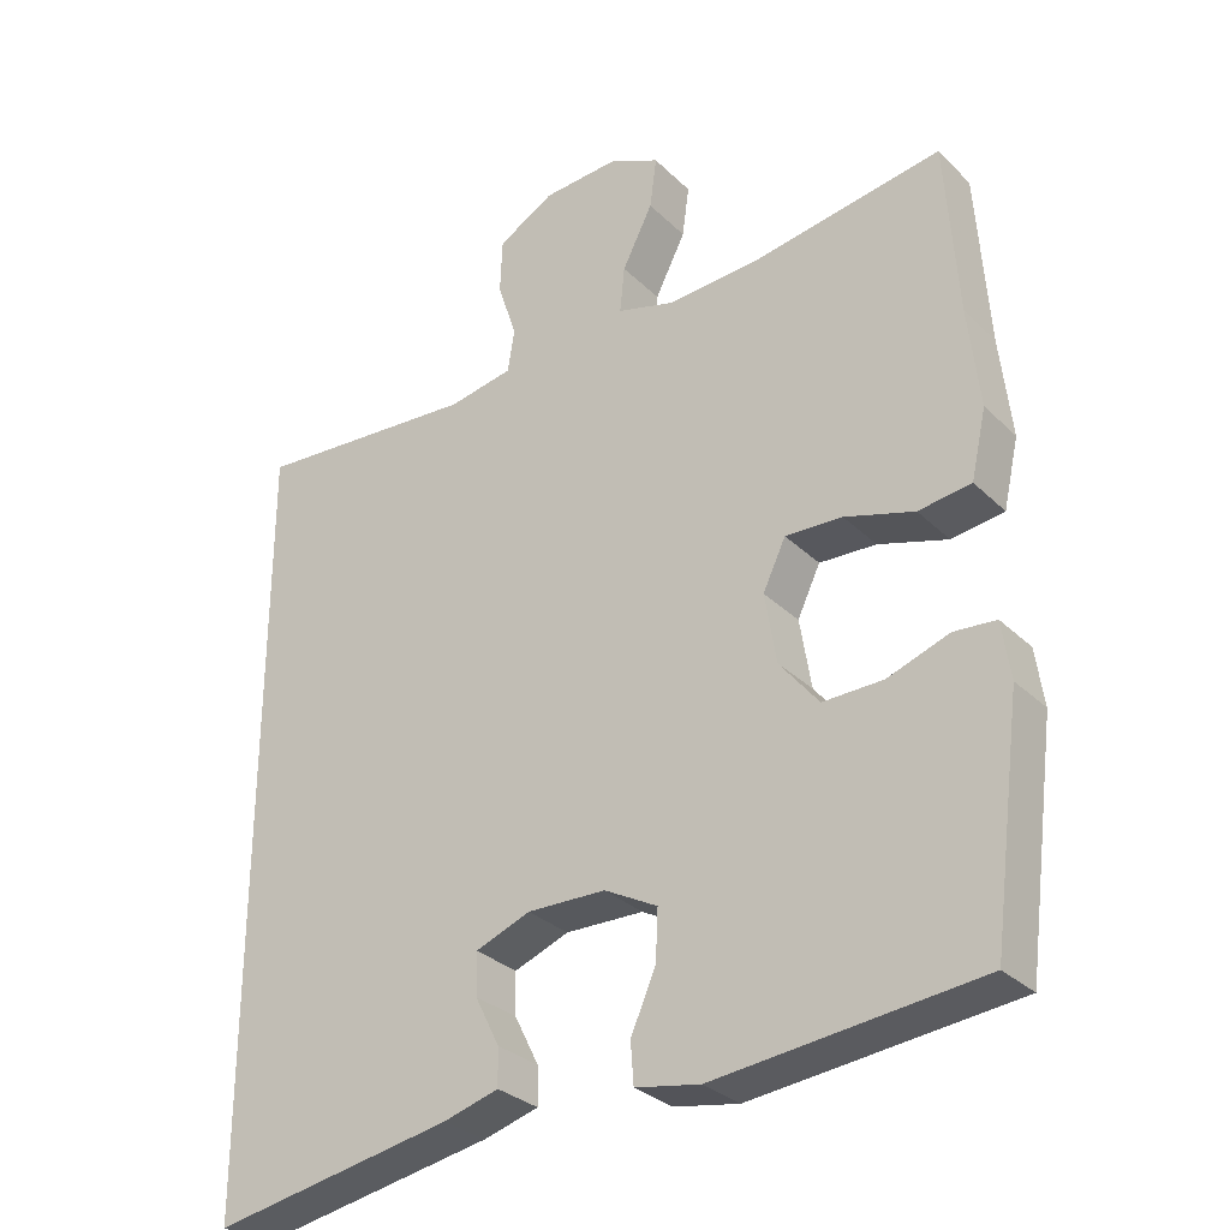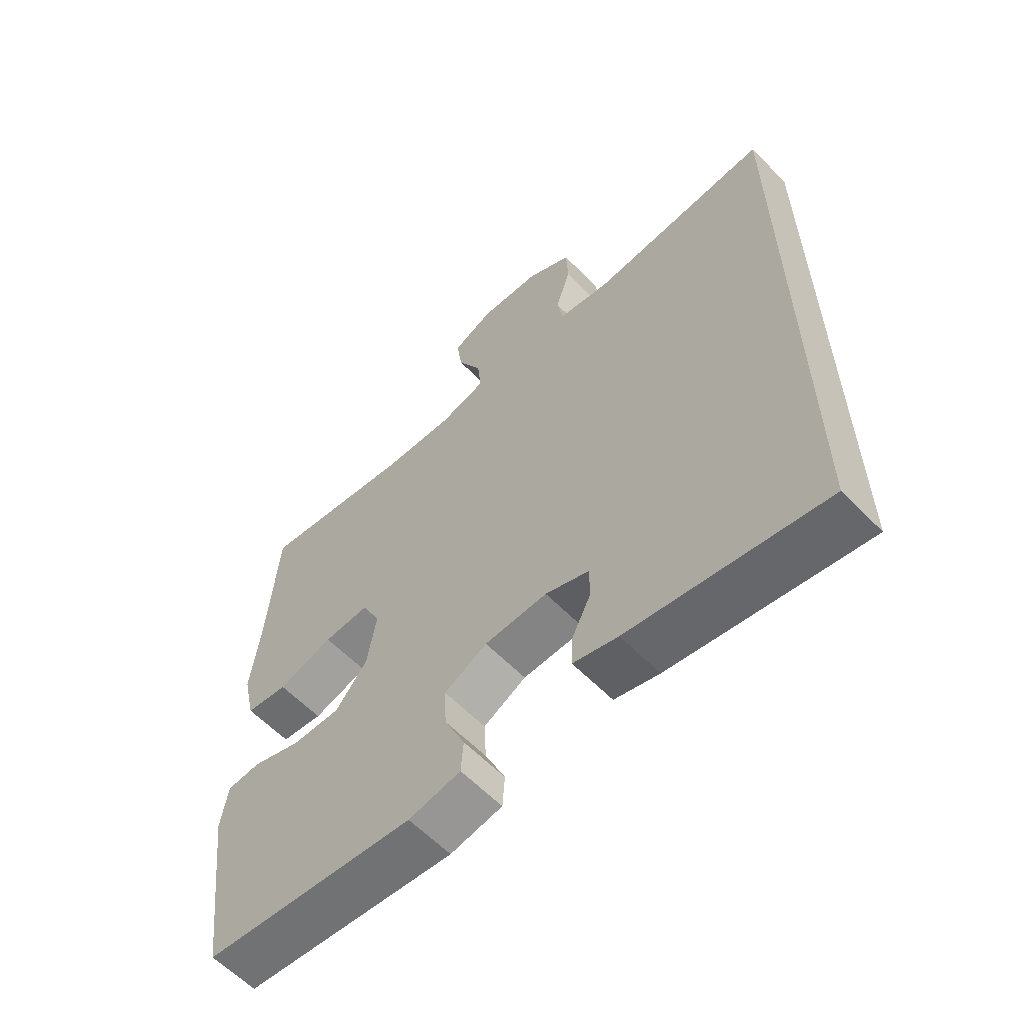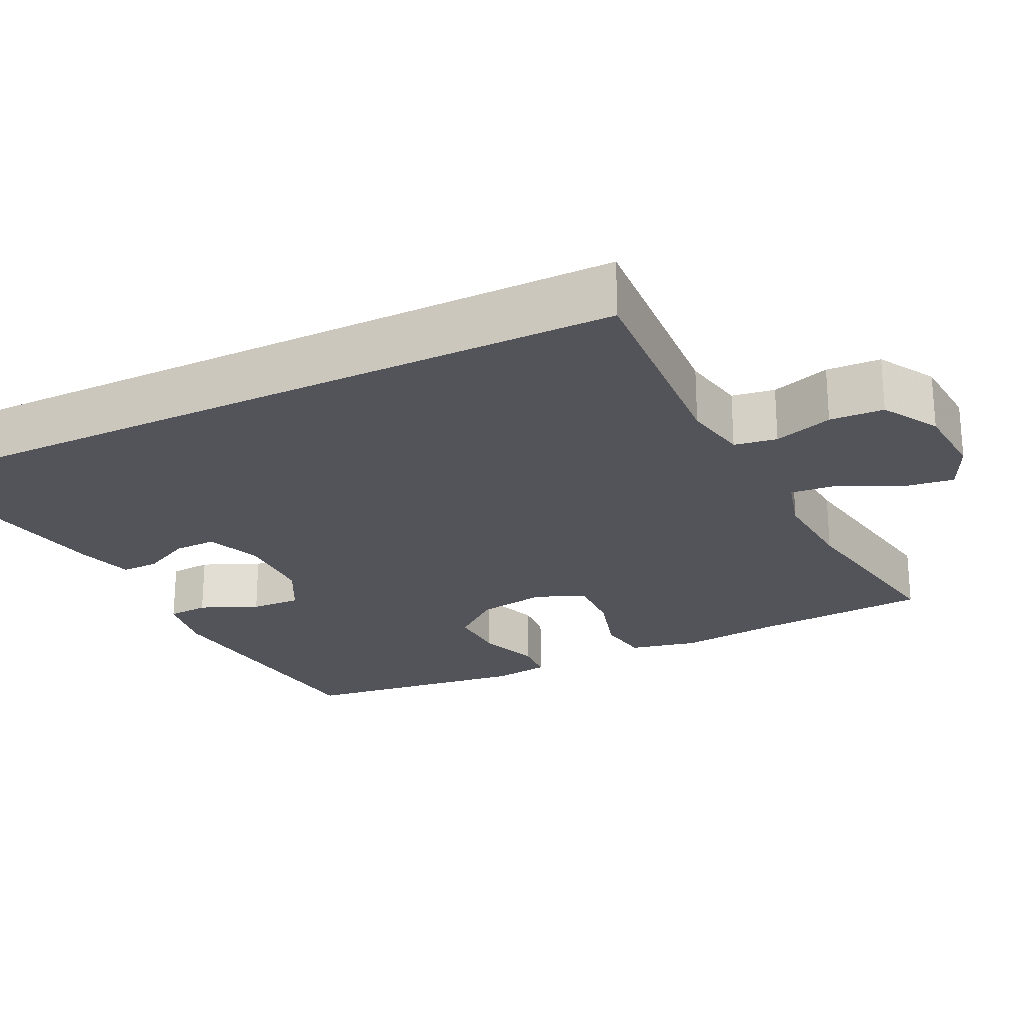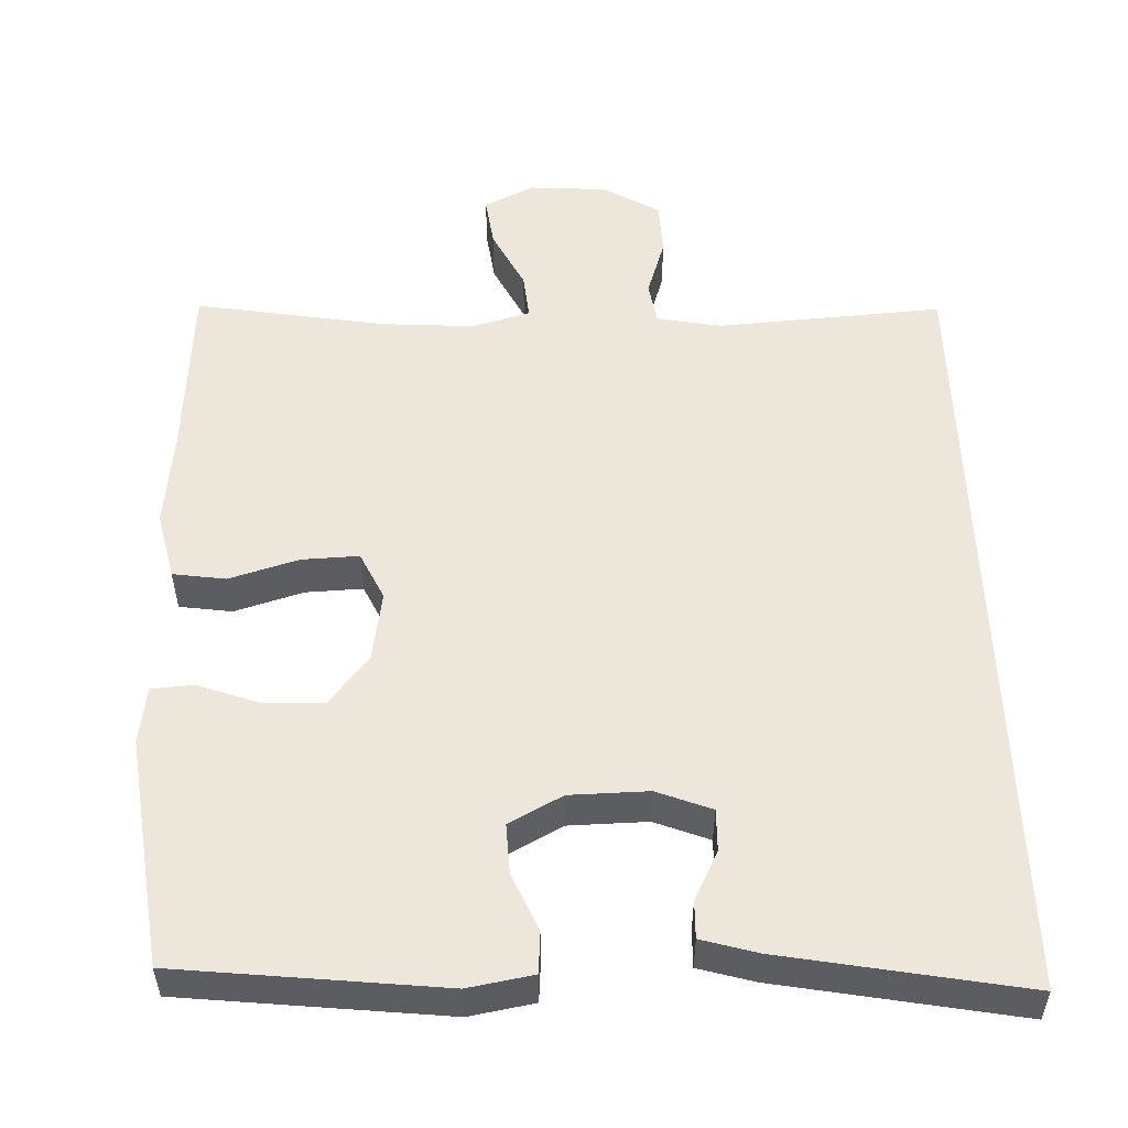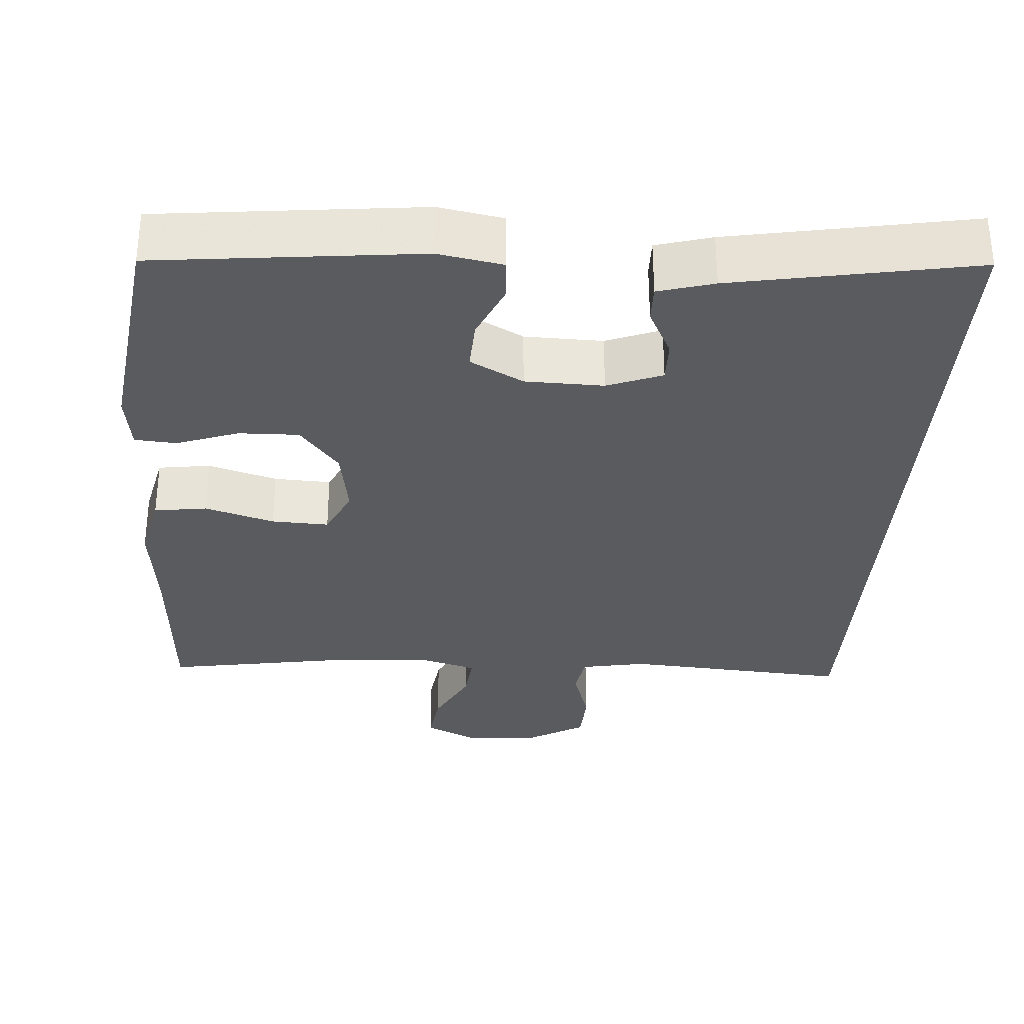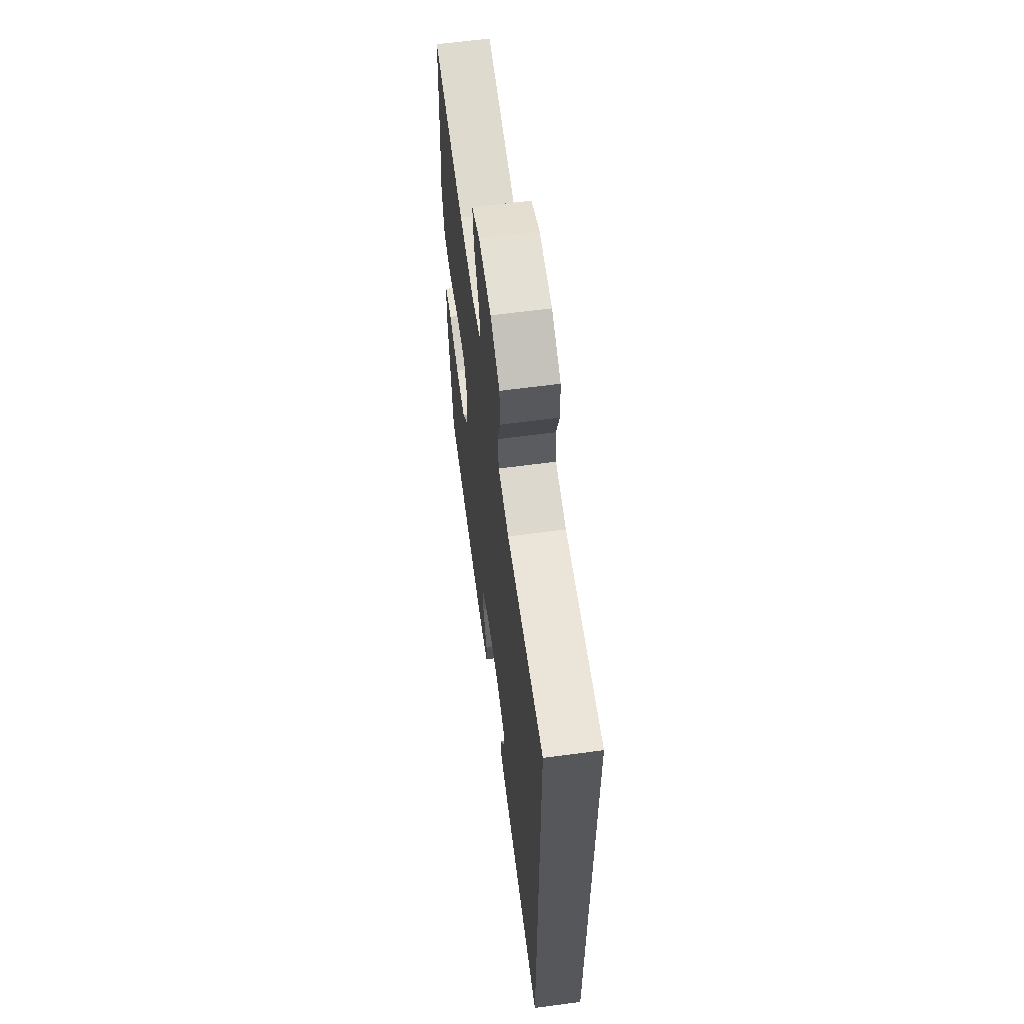
<metadata>
{"format":"obj","ext":"obj","renderer":"f3d","projection":"perspective","resolution":1024,"background":"white","views":[{"elev":-30.2,"azim":36.2,"up":"+Z"},{"elev":-60.5,"azim":-136.0,"up":"+Z"},{"elev":-23.7,"azim":-64.0,"up":"+Y"},{"elev":53.4,"azim":178.0,"up":"+Y"},{"elev":-32.2,"azim":175.9,"up":"+Y"},{"elev":62.1,"azim":-97.7,"up":"+Z"}]}
</metadata>
<code>
v -0.5 0.07 0.459
v -0.205 0.07 0.439
v -0.12 0.07 0.455
v -0.111 0.07 0.511
v -0.136 0.07 0.588
v -0.133 0.07 0.659
v -0.059 0.07 0.702
v 0.042 0.07 0.709
v 0.108 0.07 0.678
v 0.099 0.07 0.611
v 0.059 0.07 0.532
v 0.053 0.07 0.471
v 0.129 0.07 0.45
v 0.25 0.07 0.458
v 0.5 0.07 0.5
v 0.516 0.07 0.27
v 0.531 0.07 0.137
v 0.511 0.07 0.048
v 0.442 0.07 0.038
v 0.351 0.07 0.065
v 0.276 0.07 0.068
v 0.246 0.07 0.005
v 0.261 0.07 -0.087
v 0.313 0.07 -0.151
v 0.392 0.07 -0.149
v 0.473 0.07 -0.12
v 0.528 0.07 -0.124
v 0.539 0.07 -0.199
v 0.5 0.07 -0.5
v 0.154 0.07 -0.538
v 0.069 0.07 -0.523
v 0.065 0.07 -0.469
v 0.098 0.07 -0.394
v 0.101 0.07 -0.328
v 0.031 0.07 -0.291
v -0.072 0.07 -0.289
v -0.144 0.07 -0.317
v -0.143 0.07 -0.372
v -0.111 0.07 -0.436
v -0.11 0.07 -0.485
v -0.183 0.07 -0.506
v -0.5 0.07 -0.564
v -0.5 0 0.459
v -0.205 0 0.439
v -0.12 0 0.455
v -0.111 0 0.511
v -0.136 0 0.588
v -0.133 0 0.659
v -0.059 0 0.702
v 0.042 0 0.709
v 0.108 0 0.678
v 0.099 0 0.611
v 0.059 0 0.532
v 0.053 0 0.471
v 0.129 0 0.45
v 0.25 0 0.458
v 0.5 0 0.5
v 0.516 0 0.27
v 0.531 0 0.137
v 0.511 0 0.048
v 0.442 0 0.038
v 0.351 0 0.065
v 0.276 0 0.068
v 0.246 0 0.005
v 0.261 0 -0.087
v 0.313 0 -0.151
v 0.392 0 -0.149
v 0.473 0 -0.12
v 0.528 0 -0.124
v 0.539 0 -0.199
v 0.5 0 -0.5
v 0.154 0 -0.538
v 0.069 0 -0.523
v 0.065 0 -0.469
v 0.098 0 -0.394
v 0.101 0 -0.328
v 0.031 0 -0.291
v -0.072 0 -0.289
v -0.144 0 -0.317
v -0.143 0 -0.372
v -0.111 0 -0.436
v -0.11 0 -0.485
v -0.183 0 -0.506
v -0.5 0 -0.564
f 40 41 42
f 39 40 42
f 38 39 42
f 42 1 2
f 38 42 2
f 37 38 2
f 36 37 2 3
f 35 36 3 4
f 34 35 4
f 31 32 33
f 30 31 33
f 29 30 33
f 28 29 33
f 27 28 33
f 26 27 33
f 25 26 33
f 24 25 33 34
f 23 24 34
f 22 23 34 4
f 18 19 20
f 17 18 20
f 16 17 20
f 16 20 21
f 15 16 21
f 14 15 21
f 13 14 21 22
f 9 10 11
f 8 9 11
f 7 8 11
f 6 7 11
f 5 6 11
f 4 5 11
f 4 11 12
f 4 12 13 22
f 84 83 82
f 84 82 81
f 84 81 80
f 44 43 84
f 44 84 80
f 44 80 79
f 45 44 79 78
f 46 45 78 77
f 46 77 76
f 75 74 73
f 75 73 72
f 75 72 71
f 75 71 70
f 75 70 69
f 75 69 68
f 75 68 67
f 76 75 67 66
f 76 66 65
f 46 76 65 64
f 62 61 60
f 62 60 59
f 62 59 58
f 63 62 58
f 63 58 57
f 63 57 56
f 64 63 56 55
f 53 52 51
f 53 51 50
f 53 50 49
f 53 49 48
f 53 48 47
f 53 47 46
f 54 53 46
f 64 55 54 46
f 1 43 44 2
f 2 44 45 3
f 3 45 46 4
f 4 46 47 5
f 5 47 48 6
f 6 48 49 7
f 7 49 50 8
f 8 50 51 9
f 9 51 52 10
f 10 52 53 11
f 11 53 54 12
f 12 54 55 13
f 13 55 56 14
f 14 56 57 15
f 15 57 58 16
f 16 58 59 17
f 17 59 60 18
f 18 60 61 19
f 19 61 62 20
f 20 62 63 21
f 21 63 64 22
f 22 64 65 23
f 23 65 66 24
f 24 66 67 25
f 25 67 68 26
f 26 68 69 27
f 27 69 70 28
f 28 70 71 29
f 29 71 72 30
f 30 72 73 31
f 31 73 74 32
f 32 74 75 33
f 33 75 76 34
f 34 76 77 35
f 35 77 78 36
f 36 78 79 37
f 37 79 80 38
f 38 80 81 39
f 39 81 82 40
f 40 82 83 41
f 41 83 84 42
f 42 84 43 1

</code>
